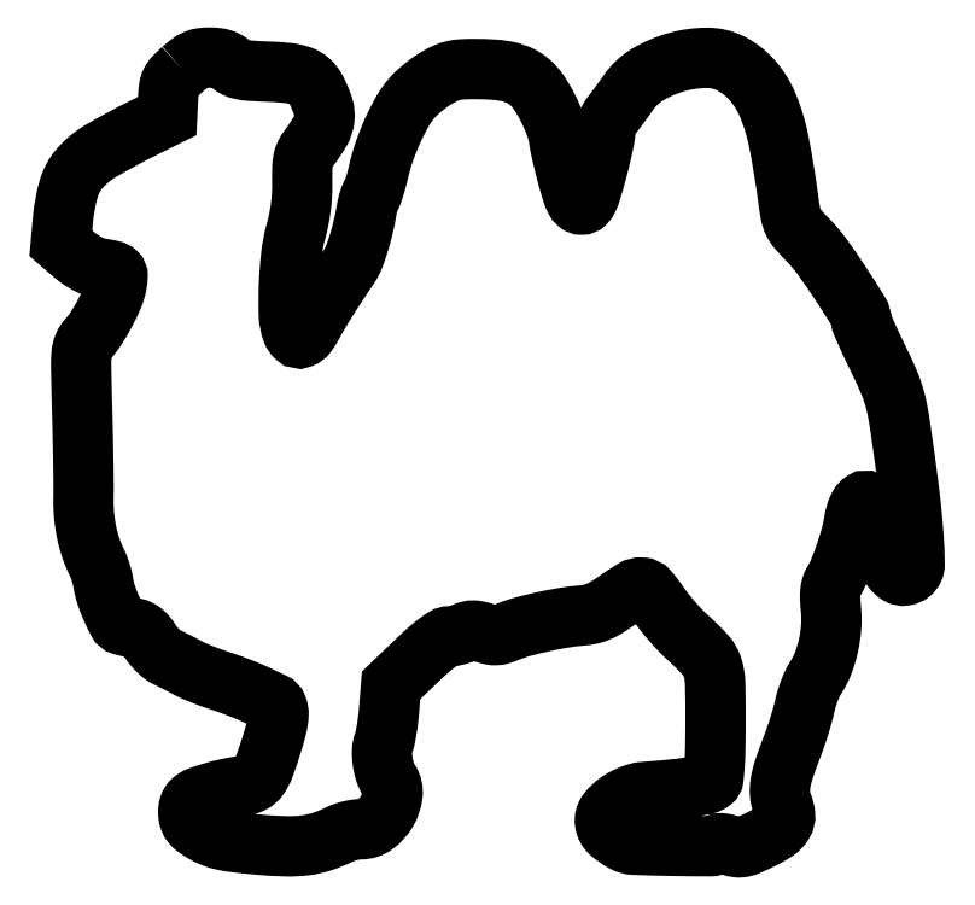
<metadata>
{"format":"dxf","ext":"dxf","renderer":"ezdxf+matplotlib","layout":"modelspace","background":"white","min_lineweight":24,"dpi":150}
</metadata>
<code>
0
SECTION
2
ENTITIES
0
POLYLINE
8
0
66
1
70
1
0
VERTEX
8
0
10
38.26
20
246.2
42
0.01927
0
VERTEX
8
0
10
35.81
20
243.9
42
0.0793
0
VERTEX
8
0
10
34.64
20
242.2
42
0.08088
0
VERTEX
8
0
10
34.06
20
240.3
42
0.02053
0
VERTEX
8
0
10
33.76
20
237
42
0
0
VERTEX
8
0
10
33.5
20
231.5
42
0
0
VERTEX
8
0
10
25.46
20
227.5
42
0.0177
0
VERTEX
8
0
10
12.44
20
220.4
42
0.08068
0
VERTEX
8
0
10
5.837
20
215
42
0.1098
0
VERTEX
8
0
10
2.346
20
208.5
42
0.04723
0
VERTEX
8
0
10
0.545
20
198.9
42
0
0
VERTEX
8
0
10
-0.1444
20
191.3
42
0
0
VERTEX
8
0
10
4.09
20
187.7
42
0.02809
0
VERTEX
8
0
10
6.006
20
186.2
42
0.02528
0
VERTEX
8
0
10
8.14
20
184.9
42
0.02638
0
VERTEX
8
0
10
10.21
20
183.9
42
0.05638
0
VERTEX
8
0
10
11.91
20
183.4
42
-0.01029
0
VERTEX
8
0
10
16
20
182.7
42
-0.1363
0
VERTEX
8
0
10
17.36
20
182
42
-0.2222
0
VERTEX
8
0
10
17.83
20
180.8
42
-0.03311
0
VERTEX
8
0
10
17.53
20
178.2
42
-0.05623
0
VERTEX
8
0
10
16.39
20
174.5
42
-0.01993
0
VERTEX
8
0
10
13.96
20
169.4
42
-0.02026
0
VERTEX
8
0
10
11.07
20
164.5
42
-0.04385
0
VERTEX
8
0
10
8.377
20
161
42
0.09048
0
VERTEX
8
0
10
7.03
20
158.8
42
0.07631
0
VERTEX
8
0
10
6.419
20
156.2
42
0.02492
0
VERTEX
8
0
10
6.289
20
151.6
42
0.001667
0
VERTEX
8
0
10
6.618
20
138.5
42
-0.001661
0
VERTEX
8
0
10
6.823
20
130.3
42
-0.001698
0
VERTEX
8
0
10
6.971
20
122.1
42
-0.001645
0
VERTEX
8
0
10
7.053
20
115
42
-0.007108
0
VERTEX
8
0
10
7.028
20
110.8
42
0.02688
0
VERTEX
8
0
10
7.215
20
105.3
42
0.02926
0
VERTEX
8
0
10
7.999
20
99.94
42
0.03044
0
VERTEX
8
0
10
9.359
20
94.94
42
0.03523
0
VERTEX
8
0
10
11.27
20
90.38
42
-0.02616
0
VERTEX
8
0
10
11.86
20
89.02
42
-0.0145
0
VERTEX
8
0
10
12.45
20
87.32
42
-0.01443
0
VERTEX
8
0
10
12.95
20
85.55
42
-0.02252
0
VERTEX
8
0
10
13.27
20
84
42
0.04139
0
VERTEX
8
0
10
14.21
20
80.15
42
0.02377
0
VERTEX
8
0
10
15.94
20
75.68
42
0.01757
0
VERTEX
8
0
10
17.89
20
71.67
42
0.1983
0
VERTEX
8
0
10
19.22
20
70.56
42
0.01112
0
VERTEX
8
0
10
19.9
20
70.37
42
0.003213
0
VERTEX
8
0
10
20.95
20
70.1
42
0.00323
0
VERTEX
8
0
10
22.14
20
69.82
42
0.00344
0
VERTEX
8
0
10
23.3
20
69.55
42
-0.07046
0
VERTEX
8
0
10
24.62
20
69.06
42
-0.05117
0
VERTEX
8
0
10
25.91
20
68.18
42
-0.04641
0
VERTEX
8
0
10
27.12
20
66.95
42
-0.03754
0
VERTEX
8
0
10
28.17
20
65.43
42
0.03982
0
VERTEX
8
0
10
29.19
20
63.98
42
0.02798
0
VERTEX
8
0
10
30.55
20
62.51
42
0.02837
0
VERTEX
8
0
10
32.02
20
61.25
42
0.05151
0
VERTEX
8
0
10
33.37
20
60.42
42
-0.004522
0
VERTEX
8
0
10
34.82
20
59.71
42
-0.002379
0
VERTEX
8
0
10
36.61
20
58.8
42
-0.002367
0
VERTEX
8
0
10
38.43
20
57.85
42
-0.003643
0
VERTEX
8
0
10
40
20
57.02
42
0.02152
0
VERTEX
8
0
10
41.79
20
56.14
42
0.007917
0
VERTEX
8
0
10
44.38
20
55.05
42
0.00783
0
VERTEX
8
0
10
47.25
20
53.95
42
0.009321
0
VERTEX
8
0
10
50
20
53.01
42
-0.007627
0
VERTEX
8
0
10
52.82
20
52.05
42
-0.005602
0
VERTEX
8
0
10
55.91
20
50.9
42
-0.005663
0
VERTEX
8
0
10
58.82
20
49.75
42
-0.01253
0
VERTEX
8
0
10
61
20
48.8
42
0.000132
0
VERTEX
8
0
10
62.83
20
47.94
42
0.000143
0
VERTEX
8
0
10
64.62
20
47.1
42
0.000135
0
VERTEX
8
0
10
66.15
20
46.39
42
0.000694
0
VERTEX
8
0
10
67
20
45.99
42
-0.1923
0
VERTEX
8
0
10
68.31
20
44.61
42
-0.1029
0
VERTEX
8
0
10
68.72
20
42.25
42
-0.05381
0
VERTEX
8
0
10
68.19
20
38.56
42
-0.01415
0
VERTEX
8
0
10
66.56
20
32.81
42
-0.01147
0
VERTEX
8
0
10
64.2
20
25.88
42
-0.06607
0
VERTEX
8
0
10
62.41
20
22.46
42
-0.1216
0
VERTEX
8
0
10
60.31
20
20.64
42
-0.08386
0
VERTEX
8
0
10
57.3
20
19.69
42
0.01922
0
VERTEX
8
0
10
52.56
20
18.85
42
0.01775
0
VERTEX
8
0
10
47.77
20
17.63
42
0.01645
0
VERTEX
8
0
10
43.65
20
16.27
42
0.08611
0
VERTEX
8
0
10
41.6
20
15.09
42
0.07978
0
VERTEX
8
0
10
40.9
20
14.29
42
0.06325
0
VERTEX
8
0
10
40.42
20
13.25
42
0.05696
0
VERTEX
8
0
10
40.18
20
12.02
42
0.04417
0
VERTEX
8
0
10
40.2
20
10.65
42
0.06615
0
VERTEX
8
0
10
40.58
20
9.016
42
0.0859
0
VERTEX
8
0
10
41.36
20
7.697
42
0.06303
0
VERTEX
8
0
10
42.74
20
6.443
42
0.0207
0
VERTEX
8
0
10
45.05
20
4.958
42
0.03802
0
VERTEX
8
0
10
47.99
20
3.525
42
0.03934
0
VERTEX
8
0
10
51.07
20
2.573
42
0.02569
0
VERTEX
8
0
10
55.24
20
1.862
42
0.006526
0
VERTEX
8
0
10
62.05
20
1.144
42
0.01493
0
VERTEX
8
0
10
70.83
20
0.5995
42
0.03907
0
VERTEX
8
0
10
77.14
20
0.8896
42
0.04843
0
VERTEX
8
0
10
82.49
20
2.091
42
0.0363
0
VERTEX
8
0
10
88.08
20
4.39
42
-0.03464
0
VERTEX
8
0
10
89.57
20
5.007
42
-0.02188
0
VERTEX
8
0
10
91.37
20
5.527
42
-0.02195
0
VERTEX
8
0
10
93.2
20
5.884
42
-0.03726
0
VERTEX
8
0
10
94.75
20
6
42
0.162
0
VERTEX
8
0
10
99.24
20
7.493
42
0.1003
0
VERTEX
8
0
10
103
20
11.68
42
0.1024
0
VERTEX
8
0
10
104.7
20
16.91
42
0.1762
0
VERTEX
8
0
10
103.7
20
21.33
42
-0.06577
0
VERTEX
8
0
10
102.4
20
24.06
42
-0.04364
0
VERTEX
8
0
10
101.6
20
27.44
42
-0.04425
0
VERTEX
8
0
10
101.5
20
30.82
42
-0.08169
0
VERTEX
8
0
10
102
20
33.5
42
0.04132
0
VERTEX
8
0
10
102.4
20
35.04
42
0.009674
0
VERTEX
8
0
10
102.9
20
37.69
42
0.009907
0
VERTEX
8
0
10
103.4
20
40.76
42
0.009585
0
VERTEX
8
0
10
103.7
20
43.88
42
0
0
VERTEX
8
0
10
104.3
20
51.5
42
0
0
VERTEX
8
0
10
112.4
20
59.25
42
-0.009961
0
VERTEX
8
0
10
115.9
20
62.55
42
-0.02004
0
VERTEX
8
0
10
118.9
20
64.98
42
-0.02173
0
VERTEX
8
0
10
121.3
20
66.6
42
-0.1404
0
VERTEX
8
0
10
122.7
20
67
42
0.03963
0
VERTEX
8
0
10
123.7
20
67.08
42
0.01998
0
VERTEX
8
0
10
125
20
67.34
42
0.01971
0
VERTEX
8
0
10
126.3
20
67.72
42
0.02761
0
VERTEX
8
0
10
127.5
20
68.16
42
-0.04727
0
VERTEX
8
0
10
128.9
20
68.66
42
-0.06234
0
VERTEX
8
0
10
130.3
20
68.81
42
-0.05277
0
VERTEX
8
0
10
131.8
20
68.63
42
-0.02366
0
VERTEX
8
0
10
133.7
20
68.09
42
0.0268
0
VERTEX
8
0
10
135.9
20
67.52
42
0.06406
0
VERTEX
8
0
10
137.5
20
67.39
42
0.06289
0
VERTEX
8
0
10
139.1
20
67.68
42
0.02506
0
VERTEX
8
0
10
141.3
20
68.45
42
-0.03377
0
VERTEX
8
0
10
145.6
20
69.95
42
-0.01171
0
VERTEX
8
0
10
152.1
20
71.54
42
-0.01198
0
VERTEX
8
0
10
158.9
20
72.87
42
-0.02232
0
VERTEX
8
0
10
164.5
20
73.57
42
0.03377
0
VERTEX
8
0
10
167.2
20
73.97
42
0.04298
0
VERTEX
8
0
10
169.6
20
74.71
42
0.0378
0
VERTEX
8
0
10
172.1
20
75.94
42
0.01901
0
VERTEX
8
0
10
175
20
77.84
42
-0.01375
0
VERTEX
8
0
10
180.8
20
81.71
42
-0.1523
0
VERTEX
8
0
10
183.5
20
82.41
42
-0.2065
0
VERTEX
8
0
10
185.7
20
81.33
42
-0.02842
0
VERTEX
8
0
10
188.9
20
77.2
42
0.01909
0
VERTEX
8
0
10
190.8
20
74.59
42
0.01129
0
VERTEX
8
0
10
193.3
20
71.63
42
0.01129
0
VERTEX
8
0
10
195.9
20
68.79
42
0.01901
0
VERTEX
8
0
10
198.2
20
66.53
42
-0.02375
0
VERTEX
8
0
10
203.7
20
61.11
42
-0.1091
0
VERTEX
8
0
10
205.9
20
57.27
42
-0.07173
0
VERTEX
8
0
10
206.8
20
52.13
42
-0.006769
0
VERTEX
8
0
10
206.9
20
39.31
42
-0.004082
0
VERTEX
8
0
10
206.8
20
31.46
42
-0.0119
0
VERTEX
8
0
10
206.6
20
26.05
42
-0.01002
0
VERTEX
8
0
10
206.2
20
22.19
42
-0.2004
0
VERTEX
8
0
10
205.7
20
21.18
42
-0.1132
0
VERTEX
8
0
10
203.6
20
20.19
42
-0.01625
0
VERTEX
8
0
10
199
20
19.31
42
-0.01472
0
VERTEX
8
0
10
192.6
20
18.49
42
-0.006202
0
VERTEX
8
0
10
183.9
20
17.76
42
0.05359
0
VERTEX
8
0
10
182.2
20
17.46
42
0.0248
0
VERTEX
8
0
10
180.2
20
16.73
42
0.02423
0
VERTEX
8
0
10
178
20
15.74
42
0.03092
0
VERTEX
8
0
10
176.2
20
14.61
42
0.07868
0
VERTEX
8
0
10
172.8
20
11.36
42
0.2013
0
VERTEX
8
0
10
171.9
20
8.119
42
0.1776
0
VERTEX
8
0
10
173.6
20
4.958
42
0.06024
0
VERTEX
8
0
10
178
20
1.946
42
0.1118
0
VERTEX
8
0
10
181.3
20
1.071
42
0.004979
0
VERTEX
8
0
10
193.1
20
0.7422
42
0.004267
0
VERTEX
8
0
10
205.1
20
0.6315
42
0.1395
0
VERTEX
8
0
10
207.9
20
1.415
42
-0.1515
0
VERTEX
8
0
10
208.4
20
1.547
42
-0.02814
0
VERTEX
8
0
10
209.4
20
1.445
42
-0.02788
0
VERTEX
8
0
10
210.5
20
1.188
42
-0.02228
0
VERTEX
8
0
10
211.8
20
0.7848
42
0.05717
0
VERTEX
8
0
10
213.7
20
0.3
42
0.08675
0
VERTEX
8
0
10
215.4
20
0.3699
42
0.05159
0
VERTEX
8
0
10
217.6
20
1.08
42
0.009402
0
VERTEX
8
0
10
221.4
20
2.877
42
0.03089
0
VERTEX
8
0
10
226
20
5.481
42
0.114
0
VERTEX
8
0
10
228.2
20
7.862
42
0.157
0
VERTEX
8
0
10
228.8
20
10.55
42
0.07651
0
VERTEX
8
0
10
228
20
14
42
-0.07847
0
VERTEX
8
0
10
227.3
20
17.05
42
-0.06042
0
VERTEX
8
0
10
227.4
20
20.48
42
-0.03991
0
VERTEX
8
0
10
228.5
20
24.94
42
-0.01237
0
VERTEX
8
0
10
230.8
20
31.43
42
0.009277
0
VERTEX
8
0
10
232.1
20
34.87
42
0.007247
0
VERTEX
8
0
10
233.4
20
38.65
42
0.007335
0
VERTEX
8
0
10
234.4
20
42.21
42
0.0177
0
VERTEX
8
0
10
235.1
20
44.87
42
-0.02348
0
VERTEX
8
0
10
235.7
20
47.24
42
-0.01718
0
VERTEX
8
0
10
236.6
20
49.8
42
-0.01743
0
VERTEX
8
0
10
237.6
20
52.18
42
-0.03635
0
VERTEX
8
0
10
238.6
20
53.94
42
0.0541
0
VERTEX
8
0
10
240.9
20
58.51
42
0.03725
0
VERTEX
8
0
10
242.6
20
64.1
42
0.03641
0
VERTEX
8
0
10
243.5
20
70.04
42
0.04347
0
VERTEX
8
0
10
243.4
20
75.7
42
-0.01398
0
VERTEX
8
0
10
243.1
20
78.8
42
-0.03518
0
VERTEX
8
0
10
243.2
20
81.06
42
-0.04834
0
VERTEX
8
0
10
243.5
20
82.8
42
-0.06956
0
VERTEX
8
0
10
244.2
20
84.22
42
0.04536
0
VERTEX
8
0
10
245.8
20
87.47
42
0.01279
0
VERTEX
8
0
10
247.9
20
92.82
42
0.01337
0
VERTEX
8
0
10
249.6
20
98.41
42
0.03064
0
VERTEX
8
0
10
250.6
20
102.7
42
-0.03268
0
VERTEX
8
0
10
251.3
20
105.9
42
-0.06368
0
VERTEX
8
0
10
252.4
20
108.4
42
-0.1079
0
VERTEX
8
0
10
253.6
20
109.6
42
-0.2963
0
VERTEX
8
0
10
254.7
20
109.7
42
-0.1728
0
VERTEX
8
0
10
255.2
20
109.1
42
-0.01822
0
VERTEX
8
0
10
255.7
20
107.5
42
-0.02083
0
VERTEX
8
0
10
256.1
20
105.4
42
-0.01526
0
VERTEX
8
0
10
256.5
20
103.1
42
0.02714
0
VERTEX
8
0
10
257
20
100.2
42
0.0276
0
VERTEX
8
0
10
257.8
20
97.38
42
0.02714
0
VERTEX
8
0
10
258.9
20
94.61
42
0.02445
0
VERTEX
8
0
10
260.4
20
91.88
42
0.0277
0
VERTEX
8
0
10
262.8
20
88.39
42
0.09701
0
VERTEX
8
0
10
264.8
20
86.59
42
0.1703
0
VERTEX
8
0
10
266.7
20
86.22
42
0.1385
0
VERTEX
8
0
10
268.6
20
87.06
42
0.2274
0
VERTEX
8
0
10
269.8
20
89.82
42
0.01349
0
VERTEX
8
0
10
269.4
20
99.26
42
0.01411
0
VERTEX
8
0
10
268.1
20
112.8
42
0.004427
0
VERTEX
8
0
10
265.3
20
133
42
0.01303
0
VERTEX
8
0
10
264.3
20
139.1
42
0.0285
0
VERTEX
8
0
10
263.1
20
143.6
42
0.0262
0
VERTEX
8
0
10
261.4
20
148.2
42
0.009464
0
VERTEX
8
0
10
258.4
20
154.6
42
-0.003338
0
VERTEX
8
0
10
256.3
20
158.9
42
-0.004996
0
VERTEX
8
0
10
254.6
20
162.7
42
-0.002212
0
VERTEX
8
0
10
253.1
20
166
42
-0.1031
0
VERTEX
8
0
10
253
20
166.7
42
0.1401
0
VERTEX
8
0
10
252.2
20
169.5
42
0.006062
0
VERTEX
8
0
10
246.5
20
178.4
42
0.01083
0
VERTEX
8
0
10
240.6
20
186.9
42
0.03713
0
VERTEX
8
0
10
236.3
20
192.1
42
-0.01296
0
VERTEX
8
0
10
233
20
195.7
42
-0.06545
0
VERTEX
8
0
10
231.5
20
198
42
-0.06782
0
VERTEX
8
0
10
230.6
20
200.5
42
-0.01451
0
VERTEX
8
0
10
229.9
20
205.1
42
0.0156
0
VERTEX
8
0
10
226.9
20
223.4
42
0.05142
0
VERTEX
8
0
10
223.3
20
235.1
42
0.07968
0
VERTEX
8
0
10
218.5
20
242.8
42
0.09488
0
VERTEX
8
0
10
211.8
20
248.1
42
0.1217
0
VERTEX
8
0
10
204.1
20
249.9
42
0.06671
0
VERTEX
8
0
10
194.5
20
248.5
42
0.06585
0
VERTEX
8
0
10
185.4
20
244.6
42
0.1077
0
VERTEX
8
0
10
179.3
20
238.9
42
-0.004304
0
VERTEX
8
0
10
178.1
20
237.2
42
-0.003169
0
VERTEX
8
0
10
176.7
20
235.2
42
-0.003203
0
VERTEX
8
0
10
175.3
20
233.4
42
-0.007144
0
VERTEX
8
0
10
174.2
20
232
42
0.04154
0
VERTEX
8
0
10
173.4
20
230.7
42
0.03119
0
VERTEX
8
0
10
172.6
20
229.2
42
0.03189
0
VERTEX
8
0
10
172.1
20
227.7
42
0.06066
0
VERTEX
8
0
10
172
20
226.4
42
-0.04294
0
VERTEX
8
0
10
171.8
20
224.7
42
-0.00655
0
VERTEX
8
0
10
171.1
20
221.4
42
-0.007288
0
VERTEX
8
0
10
170.2
20
217.5
42
-0.006258
0
VERTEX
8
0
10
169.2
20
213.5
42
-0.006145
0
VERTEX
8
0
10
167.6
20
208.1
42
-0.0366
0
VERTEX
8
0
10
166.6
20
205.4
42
-0.0825
0
VERTEX
8
0
10
165.6
20
204
42
-0.2038
0
VERTEX
8
0
10
164.5
20
203.5
42
-0.181
0
VERTEX
8
0
10
163.4
20
203.9
42
-0.09333
0
VERTEX
8
0
10
162.5
20
205.1
42
-0.04385
0
VERTEX
8
0
10
161.6
20
207.3
42
-0.008436
0
VERTEX
8
0
10
160.3
20
211.5
42
-0.005882
0
VERTEX
8
0
10
159.4
20
214.9
42
-0.005096
0
VERTEX
8
0
10
158.5
20
218.5
42
-0.005134
0
VERTEX
8
0
10
157.8
20
221.7
42
-0.01493
0
VERTEX
8
0
10
157.4
20
224
42
0.0509
0
VERTEX
8
0
10
156.2
20
228.8
42
0.0302
0
VERTEX
8
0
10
153.8
20
234.2
42
0.03027
0
VERTEX
8
0
10
150.9
20
239.1
42
0.06935
0
VERTEX
8
0
10
148
20
242.3
42
0.06342
0
VERTEX
8
0
10
145
20
244.3
42
0.05479
0
VERTEX
8
0
10
141.5
20
245.5
42
0.04061
0
VERTEX
8
0
10
136.9
20
246.2
42
0.01594
0
VERTEX
8
0
10
130.5
20
246.4
42
0.01532
0
VERTEX
8
0
10
126.6
20
246.3
42
0.04252
0
VERTEX
8
0
10
123.9
20
245.9
42
0.04886
0
VERTEX
8
0
10
121.6
20
245.1
42
0.02604
0
VERTEX
8
0
10
118.8
20
243.6
42
0.02273
0
VERTEX
8
0
10
116.8
20
242.3
42
0.01488
0
VERTEX
8
0
10
114.6
20
240.6
42
0.01498
0
VERTEX
8
0
10
112.5
20
238.9
42
0.0276
0
VERTEX
8
0
10
110.9
20
237.3
42
0.05008
0
VERTEX
8
0
10
107.9
20
233.1
42
0.02334
0
VERTEX
8
0
10
104.9
20
227.2
42
0.02264
0
VERTEX
8
0
10
102.2
20
220.5
42
0.02712
0
VERTEX
8
0
10
100.4
20
214
42
-0.008074
0
VERTEX
8
0
10
99.71
20
211.4
42
-0.0105
0
VERTEX
8
0
10
99.04
20
209.1
42
-0.008357
0
VERTEX
8
0
10
98.41
20
207.2
42
-0.08882
0
VERTEX
8
0
10
98.01
20
206.5
42
0.08376
0
VERTEX
8
0
10
97.65
20
205.9
42
0.01604
0
VERTEX
8
0
10
97.23
20
204.6
42
0.01668
0
VERTEX
8
0
10
96.83
20
203.1
42
0.01468
0
VERTEX
8
0
10
96.51
20
201.5
42
-0.01707
0
VERTEX
8
0
10
95.46
20
196.4
42
-0.0167
0
VERTEX
8
0
10
94.06
20
191.2
42
-0.01697
0
VERTEX
8
0
10
92.53
20
186.8
42
-0.05578
0
VERTEX
8
0
10
91.11
20
184.1
42
0.002548
0
VERTEX
8
0
10
87.05
20
178
42
0.005224
0
VERTEX
8
0
10
83.95
20
173.2
42
0.006588
0
VERTEX
8
0
10
81.55
20
169.3
42
0.01208
0
VERTEX
8
0
10
79.71
20
166
42
-0.036
0
VERTEX
8
0
10
77.68
20
162.7
42
-0.1471
0
VERTEX
8
0
10
75.84
20
161.3
42
-0.2808
0
VERTEX
8
0
10
74.26
20
161.6
42
-0.1177
0
VERTEX
8
0
10
73
20
163.5
42
-0.08291
0
VERTEX
8
0
10
71.98
20
168.6
42
-0.01722
0
VERTEX
8
0
10
72
20
177.8
42
-0.01903
0
VERTEX
8
0
10
72.71
20
187.4
42
-0.03948
0
VERTEX
8
0
10
74.14
20
194.8
42
0.01727
0
VERTEX
8
0
10
75.08
20
198.7
42
0.01801
0
VERTEX
8
0
10
75.73
20
202.6
42
0.01805
0
VERTEX
8
0
10
76.09
20
206.5
42
0.01752
0
VERTEX
8
0
10
76.18
20
210.5
42
-0.009718
0
VERTEX
8
0
10
76.21
20
214.9
42
-0.0431
0
VERTEX
8
0
10
76.51
20
217.5
42
-0.06602
0
VERTEX
8
0
10
77.17
20
219.5
42
-0.04703
0
VERTEX
8
0
10
78.39
20
221.5
42
0.03084
0
VERTEX
8
0
10
81.9
20
226.7
42
0.1024
0
VERTEX
8
0
10
83.2
20
230.6
42
0.1104
0
VERTEX
8
0
10
82.8
20
234.6
42
0.03896
0
VERTEX
8
0
10
80.58
20
239.9
42
0.08842
0
VERTEX
8
0
10
78.54
20
242.5
42
0.09921
0
VERTEX
8
0
10
75.78
20
244.2
42
0.06185
0
VERTEX
8
0
10
71.57
20
245.1
42
0.01589
0
VERTEX
8
0
10
64.62
20
245.6
42
-0.008361
0
VERTEX
8
0
10
59.85
20
245.8
42
-0.03551
0
VERTEX
8
0
10
57.02
20
246.2
42
-0.05997
0
VERTEX
8
0
10
55.1
20
246.9
42
-0.0763
0
VERTEX
8
0
10
53.55
20
247.9
42
0.05896
0
VERTEX
8
0
10
52.3
20
248.9
42
0.05468
0
VERTEX
8
0
10
50.83
20
249.5
42
0.04719
0
VERTEX
8
0
10
49.08
20
249.9
42
0.02804
0
VERTEX
8
0
10
46.94
20
250
42
0.03401
0
VERTEX
8
0
10
44.44
20
249.8
42
0.068
0
VERTEX
8
0
10
42.54
20
249.3
42
0.05891
0
VERTEX
8
0
10
40.68
20
248.2
42
0.02019
0
SEQEND
0
ENDSEC
0
EOF

</code>
